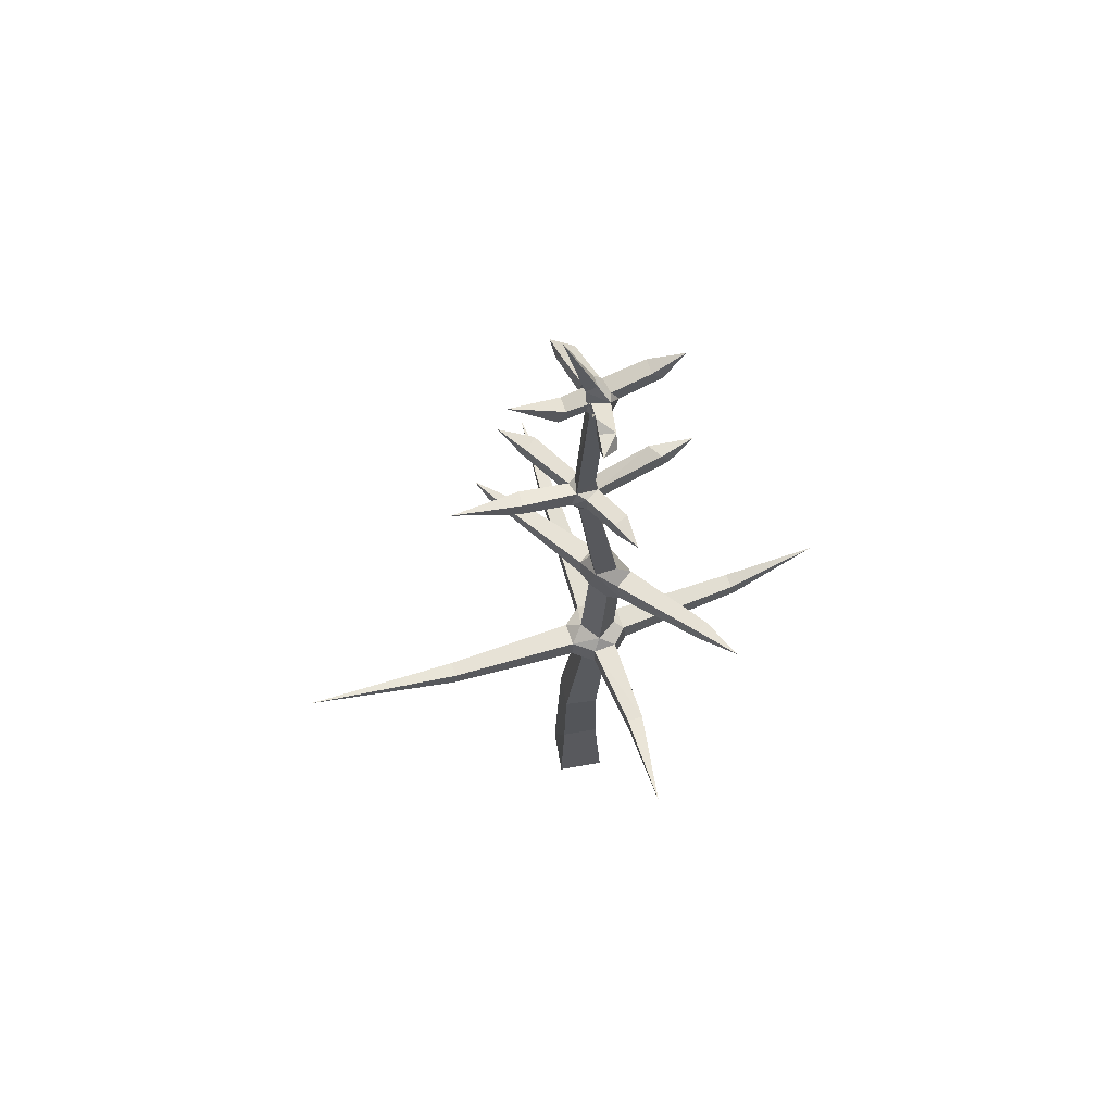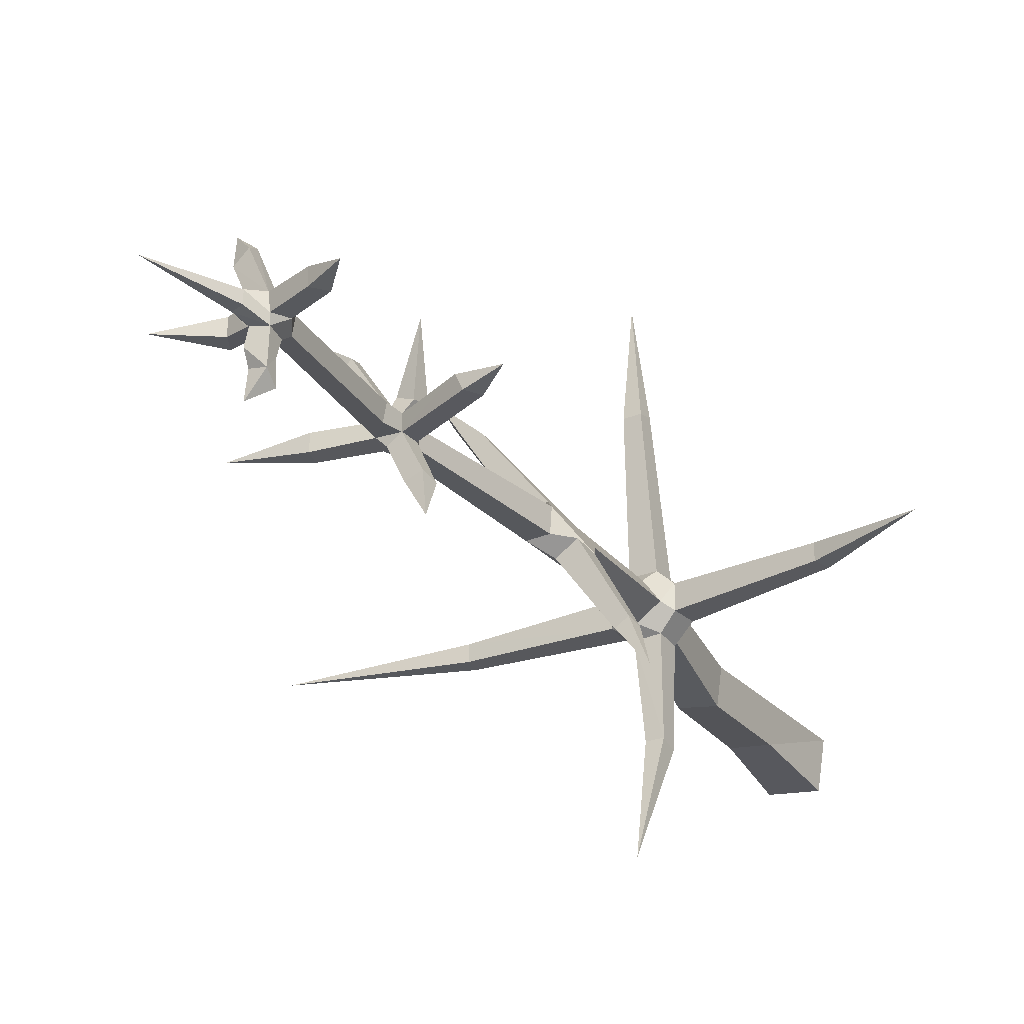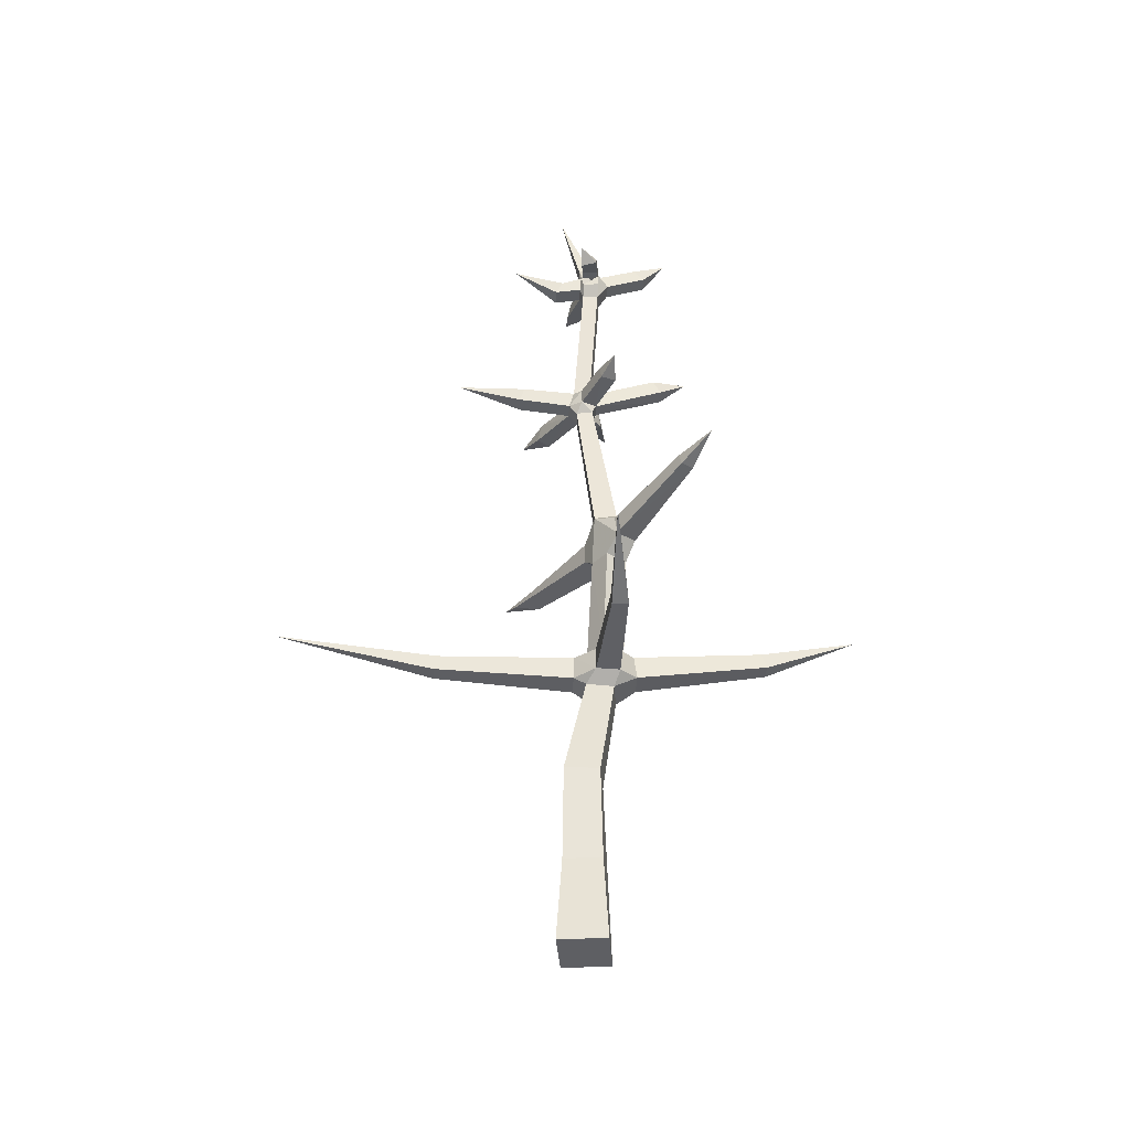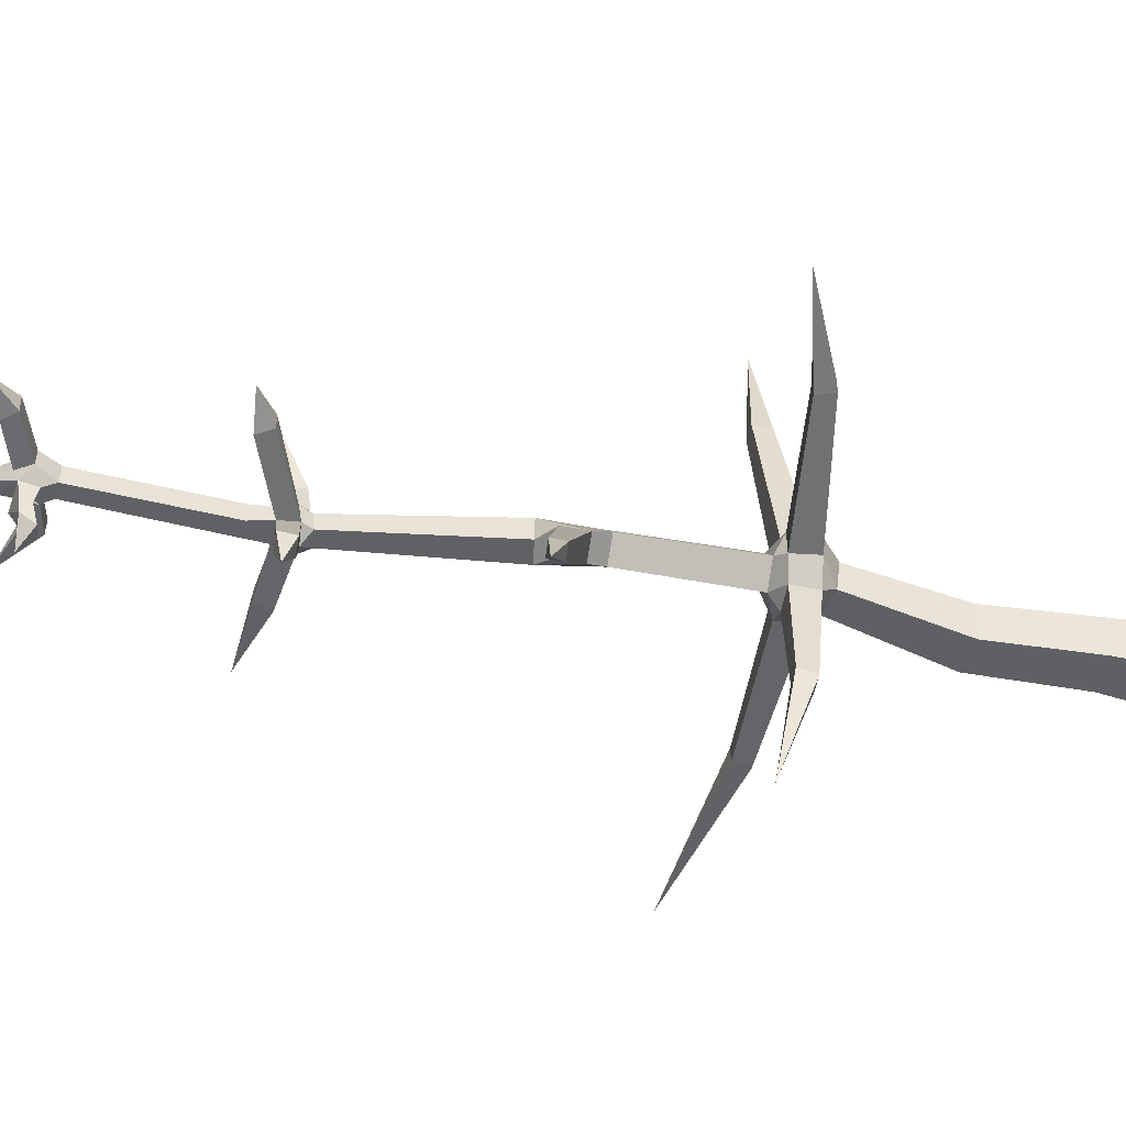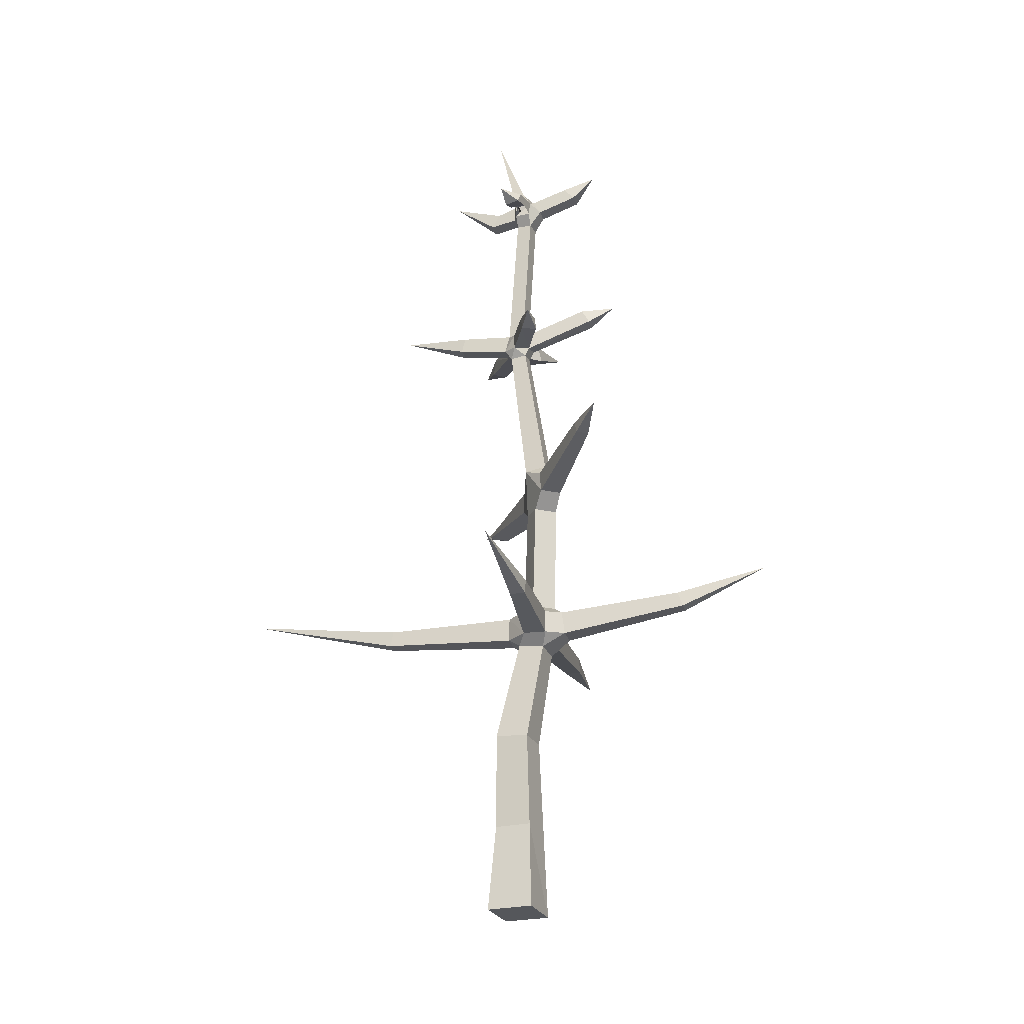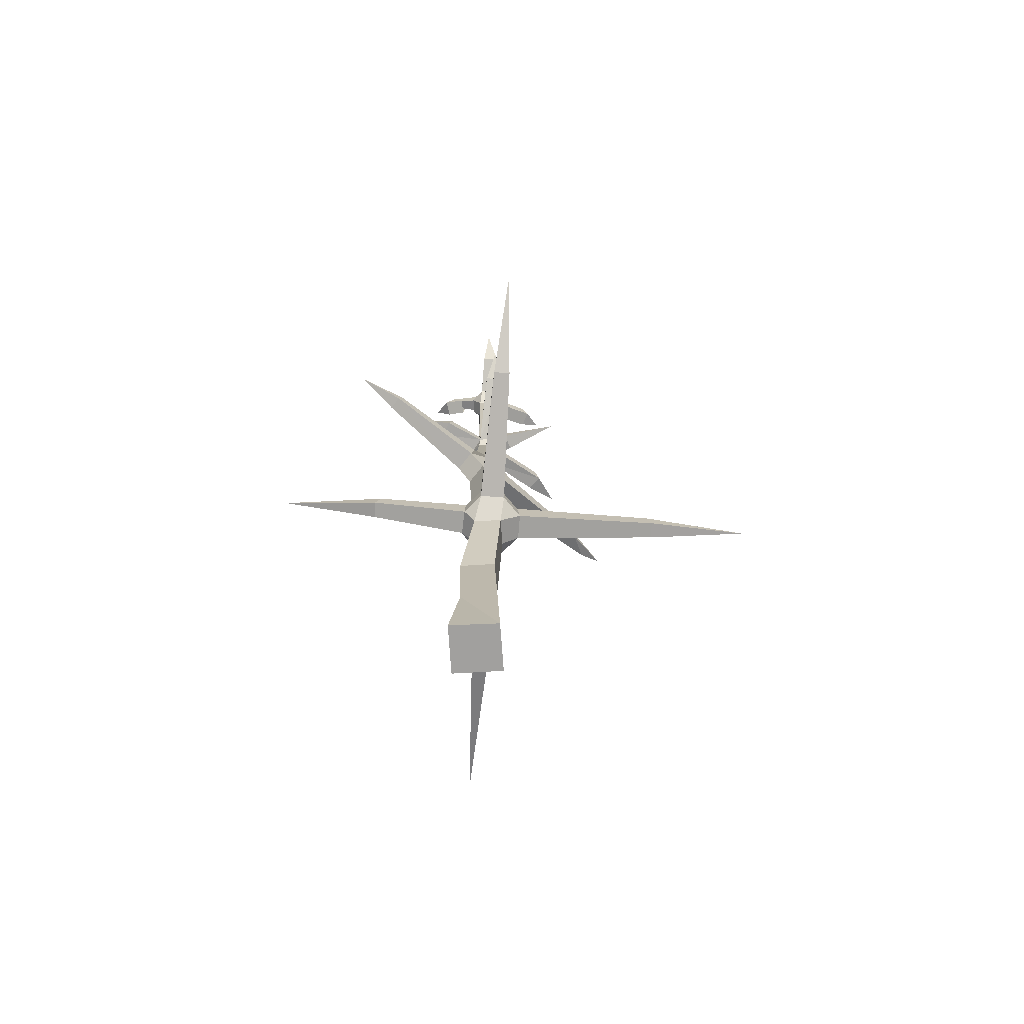
<metadata>
{"format":"obj","ext":"obj","renderer":"f3d","projection":"perspective","resolution":1024,"background":"white","views":[{"elev":63.3,"azim":161.8,"up":"+Y"},{"elev":-29.1,"azim":-149.8,"up":"+Z"},{"elev":-38.8,"azim":176.4,"up":"+Y"},{"elev":-53.3,"azim":-101.0,"up":"+Z"},{"elev":-24.4,"azim":-166.0,"up":"+Y"},{"elev":-72.4,"azim":-94.4,"up":"+Y"}]}
</metadata>
<code>
o Pine_Tree_1_Dead_Cube.022
v 0.1157 -0.1507 0.1618
v -0.1186 -0.1404 -0.1578
v -0.1562 -0.1524 0.1211
v -0.0971 0.3787 -0.1008
v 0.1213 0.3782 -0.06979
v 0.361 3.837 -0.02281
v -0.4128 4.849 -0.04639
v -0.3532 4.922 0.04688
v -0.5036 3.862 -0.02184
v -0.4578 3.945 -0.02303
v -0.4105 3.931 0.07121
v 0.1189 4.781 -0.04598
v -0.08263 1.841 1.037
v -0.1045 1.838 -1.23
v 0.232 3.83 0.3104
v 0.3413 3.798 0.513
v -0.1048 3.709 -0.3024
v -0.09462 3.8 -0.2792
v -0.01668 4.794 0.3159
v 0.04618 4.863 0.211
v -0.07886 4.714 -0.3085
v 0.01099 4.709 -0.2794
v -0.04719 3.693 0.1806
v -0.0337 3.78 0.1534
v 0.2781 2.676 0.5721
v 0.4222 2.699 0.8117
v -0.5908 2.797 -0.5784
v 0.1579 -0.1404 -0.1185
v 0.08614 0.9465 0.1144
v -0.1146 0.9341 0.08642
v -0.08602 0.9353 -0.1144
v 0.1143 0.9559 -0.08646
v -0.038 1.549 0.135
v -0.1961 1.523 0.1119
v -0.1753 1.538 -0.04803
v -0.01712 1.564 -0.02487
v -0.07186 2.764 -0.0609
v -0.08128 2.764 0.07248
v -0.2134 2.782 0.06315
v -0.2039 2.782 -0.07024
v 0.03128 3.634 -0.03565
v 0.02426 3.633 0.06196
v -0.07142 3.658 0.05495
v -0.06549 3.648 -0.04249
v -0.07681 3.8 0.05463
v -0.07282 3.915 0.04788
v -0.05835 3.919 -0.045
v 0.02567 3.832 0.06357
v -0.122 4.663 0.04001
v -0.1073 4.664 -0.05277
v -0.01472 4.669 -0.03807
v -0.02945 4.669 0.05471
v 0.009753 4.907 -0.03532
v 0.009753 4.907 0.03532
v -0.05752 4.928 0.03532
v -0.05752 4.928 -0.03532
v 0.1214 5.372 0
v -0.3113 1.626 0.124
v -0.3113 1.626 -0.01814
v -0.2927 1.767 -0.01814
v -0.2927 1.767 0.124
v -1.068 1.75 0.09973
v -1.067 1.75 0.006036
v -1.039 1.841 0.09997
v -1.59 1.975 0.05314
v -1.038 1.841 0.006193
v 0.07714 3.7 -0.03318
v 0.07605 3.7 0.05969
v 0.06682 3.794 0.05699
v 0.04712 3.808 -0.03204
v 0.3858 3.746 -0.02209
v 0.3849 3.747 0.07223
v 0.3584 3.837 0.07099
v 0.7671 3.871 0.0245
v -0.1758 4.765 0.04717
v -0.4179 4.852 0.04765
v -0.3515 4.92 -0.04598
v -0.5476 4.992 -0.02293
v 0.05343 1.607 -0.01814
v 0.04988 1.749 0.124
v 0.05343 1.607 0.124
v 0.04988 1.749 -0.01814
v 0.8497 1.652 0.005933
v 0.85 1.652 0.0999
v 0.8333 1.745 0.00599
v 1.769 1.877 0.05266
v 0.8338 1.745 0.09968
v -0.1003 3.719 0.06041
v -0.5039 3.864 0.07289
v -0.08916 3.701 -0.03753
v -0.6605 3.965 0.02455
v -0.01189 4.827 0.04146
v -0.01385 4.82 -0.06063
v 0.162 4.695 -0.04673
v 0.1595 4.693 0.04923
v 0.4246 4.898 0.000278
v 0.1191 4.781 0.04657
v -0.05815 1.623 0.2305
v -0.2013 1.623 0.2305
v -0.2013 1.765 0.2132
v -0.05815 1.765 0.2132
v -0.08287 1.749 1.06
v -0.1766 1.749 1.06
v -0.1296 1.82 1.638
v -0.1766 1.841 1.037
v -0.2066 1.611 -0.1121
v -0.06757 1.611 -0.1182
v -0.2064 1.75 -0.1064
v -0.2079 1.658 -0.6661
v -0.06732 1.75 -0.1125
v -0.1142 1.657 -0.6612
v -0.1134 1.748 -0.6337
v -0.2072 1.749 -0.6362
v 0.2546 3.742 0.3483
v 0.1791 3.745 0.4071
v 0.1623 3.834 0.3789
v -0.000167 3.694 -0.08353
v 0.00221 3.792 -0.07818
v -0.07844 3.802 -0.03668
v -0.1936 3.711 -0.2715
v -0.1781 3.766 -0.4391
v -0.1816 3.801 -0.2453
v -0.0897 4.75 0.1024
v 0.06897 4.793 0.2841
v -0.1075 4.832 0.06217
v -0.03381 4.874 0.2691
v 0.06923 4.814 0.3863
v -0.01486 4.73 -0.09148
v -0.1136 4.82 -0.08908
v -0.09603 4.747 -0.1931
v -0.002922 4.747 -0.1807
v -0.005197 4.839 -0.1637
v 0.001611 4.79 -0.2344
v -0.08773 4.793 -0.2545
v 0.02172 4.783 -0.3724
v -0.1337 3.692 0.1401
v -0.1195 3.783 0.1173
v -0.187 3.845 0.4627
v -0.2402 1.813 0.02453
v -0.03041 1.824 0.06475
v -0.1557 1.824 0.1495
v -0.2595 2.474 -0.01212
v -0.1149 1.813 -0.06019
v -0.1417 2.475 -0.09182
v -0.06175 2.484 0.02544
v -0.02414 2.543 0.08898
v -0.1795 2.504 0.1058
v -0.1341 2.676 0.1626
v -0.02502 2.676 0.08769
v 0.3699 2.65 0.6969
v 0.2231 2.596 0.6339
v 0.2124 2.676 0.6186
v -0.3087 2.57 -0.09792
v -0.1849 2.7 -0.1504
v -0.2956 2.7 -0.07789
v -0.6051 2.721 -0.6005
v -0.198 2.57 -0.1704
v -0.5372 2.721 -0.6436
v -0.5235 2.797 -0.6225
v -0.6933 2.808 -0.839
v -0.1759 4.765 -0.04677
v -0.1277 4.846 -0.04687
v -0.1148 4.841 0.05635
v -0.00537 3.788 0.1009
v 0.002658 4.738 0.05987
v 0.006205 4.726 -0.04675
v -0.108 4.73 -0.1039
v -0.07901 3.668 0.05514
v -0.002294 3.694 0.1059
f 54 55 123
f 143 140 82
f 81 33 79
f 117 41 44
f 90 117 44
f 33 36 79
f 129 161 162
f 129 167 128
f 59 106 35
f 48 45 164
f 101 80 140
f 101 98 80
f 110 82 107
f 82 79 107
f 98 81 80
f 98 33 81
f 79 36 107
f 99 58 34
f 69 48 164
f 1 28 5
f 108 143 110
f 143 82 110
f 140 80 82
f 61 139 60
f 117 67 41
f 117 118 67
f 118 70 67
f 129 56 53
f 70 48 69
f 128 53 166
f 43 42 169
f 42 68 169
f 128 166 51
f 70 118 119
f 28 2 4
f 88 43 169
f 55 163 123
f 163 75 123
f 52 165 123
f 52 51 165
f 51 166 165
f 75 163 55
f 147 148 39
f 169 168 88
f 157 154 37
f 38 149 37
f 165 92 54
f 162 163 55
f 147 145 146
f 47 70 119
f 48 70 51
f 46 48 52
f 50 46 49
f 57 53 56
f 66 63 65
f 65 62 64
f 71 6 74
f 74 72 71
f 78 77 7
f 76 8 78
f 82 80 87
f 84 87 81
f 86 84 83
f 87 84 86
f 86 83 85
f 90 88 89
f 11 119 10
f 91 10 9
f 89 11 91
f 94 12 96
f 97 95 96
f 102 13 104
f 104 105 103
f 110 107 111
f 112 113 110
f 14 111 109
f 14 113 112
f 14 109 113
f 68 69 15
f 114 115 68
f 114 15 16
f 16 115 114
f 118 117 17
f 17 90 120
f 121 17 120
f 121 18 17
f 122 18 121
f 125 123 19
f 126 20 125
f 127 126 19
f 124 20 127
f 133 134 132
f 135 133 22
f 23 24 138
f 138 136 23
f 138 137 136
f 143 139 142
f 144 145 143
f 150 25 26
f 26 151 150
f 157 153 156
f 158 159 157
f 156 27 160
f 160 158 156
f 4 31 32 5
f 4 3 30 31
f 1 29 30 3
f 144 142 153 157
f 5 28 4
f 4 2 3
f 58 99 100 61
f 33 98 99 34
f 149 146 145 37
f 5 32 29 1
f 88 168 45
f 53 93 129
f 34 58 59 35
f 92 54 123 125
f 37 145 144 157
f 39 153 142 147
f 53 54 92 93
f 28 1 3 2
f 108 106 59 60
f 141 139 61 100
f 101 140 141 100
f 107 36 35 106
f 108 60 139 143
f 38 39 148 149
f 40 37 154 155
f 53 93 166
f 49 75 161 50
f 155 153 39 40
f 123 75 49 52
f 68 42 41 67
f 50 167 128 51
f 161 129 167 50
f 43 88 90 44
f 162 55 56 129
f 30 29 33 34
f 30 34 35 31
f 31 35 36 32
f 32 36 33 29
f 37 41 42 38
f 38 42 43 39
f 39 43 44 40
f 40 44 41 37
f 119 45 46 47
f 70 47 50 51
f 46 45 48
f 46 50 47
f 58 62 63 59
f 52 48 51
f 49 46 52
f 57 54 53
f 57 55 54
f 57 56 55
f 59 63 66 60
f 60 66 64 61
f 58 61 64 62
f 67 71 72 68
f 65 63 62
f 65 64 66
f 68 72 73 69
f 69 73 6 70
f 67 70 6 71
f 75 76 7 161
f 73 74 6
f 74 73 72
f 161 7 77 162
f 162 77 8 163
f 75 163 8 76
f 79 83 84 81
f 76 78 7
f 78 8 77
f 81 87 80
f 82 85 83 79
f 85 82 87
f 45 11 89 88
f 86 85 87
f 119 11 45
f 90 9 10 119
f 9 90 89
f 166 94 95 165
f 89 91 9
f 91 11 10
f 165 95 97 92
f 92 97 12 93
f 166 93 12 94
f 98 102 103 99
f 97 96 12
f 96 95 94
f 99 103 105 100
f 100 105 13 101
f 101 13 102 98
f 106 109 111 107
f 104 13 105
f 104 103 102
f 106 108 113 109
f 113 108 110
f 164 169 115 116
f 112 110 111
f 14 112 111
f 115 169 68
f 69 164 116 15
f 118 18 122 119
f 15 114 68
f 116 16 15
f 16 116 115
f 90 17 117
f 17 18 118
f 119 122 120 90
f 123 165 124 19
f 121 120 122
f 92 20 124 165
f 125 20 92
f 129 93 132 134
f 19 126 125
f 127 19 124
f 126 127 20
f 129 134 130 167
f 130 21 22 131
f 131 22 133 132
f 168 169 23 136
f 134 21 130
f 21 135 22
f 135 134 133
f 135 21 134
f 168 136 137 45
f 45 137 24 164
f 169 164 24 23
f 141 140 145 147
f 137 138 24
f 143 145 140
f 139 141 147 142
f 146 150 151 147
f 144 143 142
f 148 147 151 152
f 148 152 25 149
f 149 25 150 146
f 154 159 27 155
f 152 26 25
f 26 152 151
f 159 154 157
f 155 27 156 153
f 158 157 156
f 160 27 159
f 160 159 158
l 131 128

</code>
